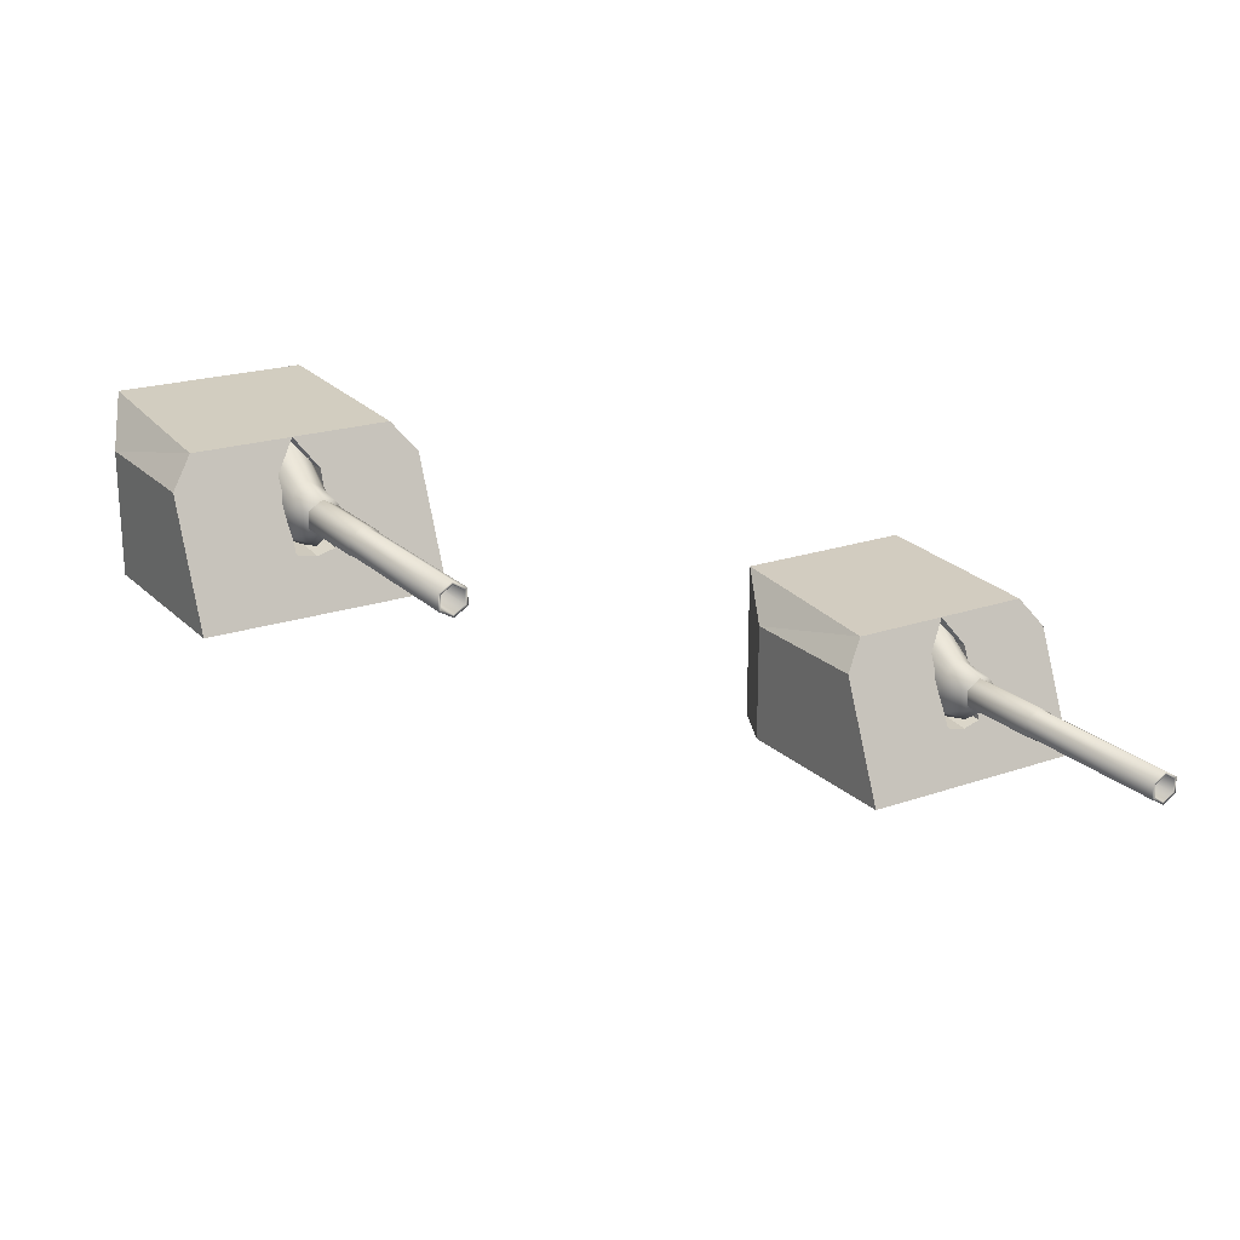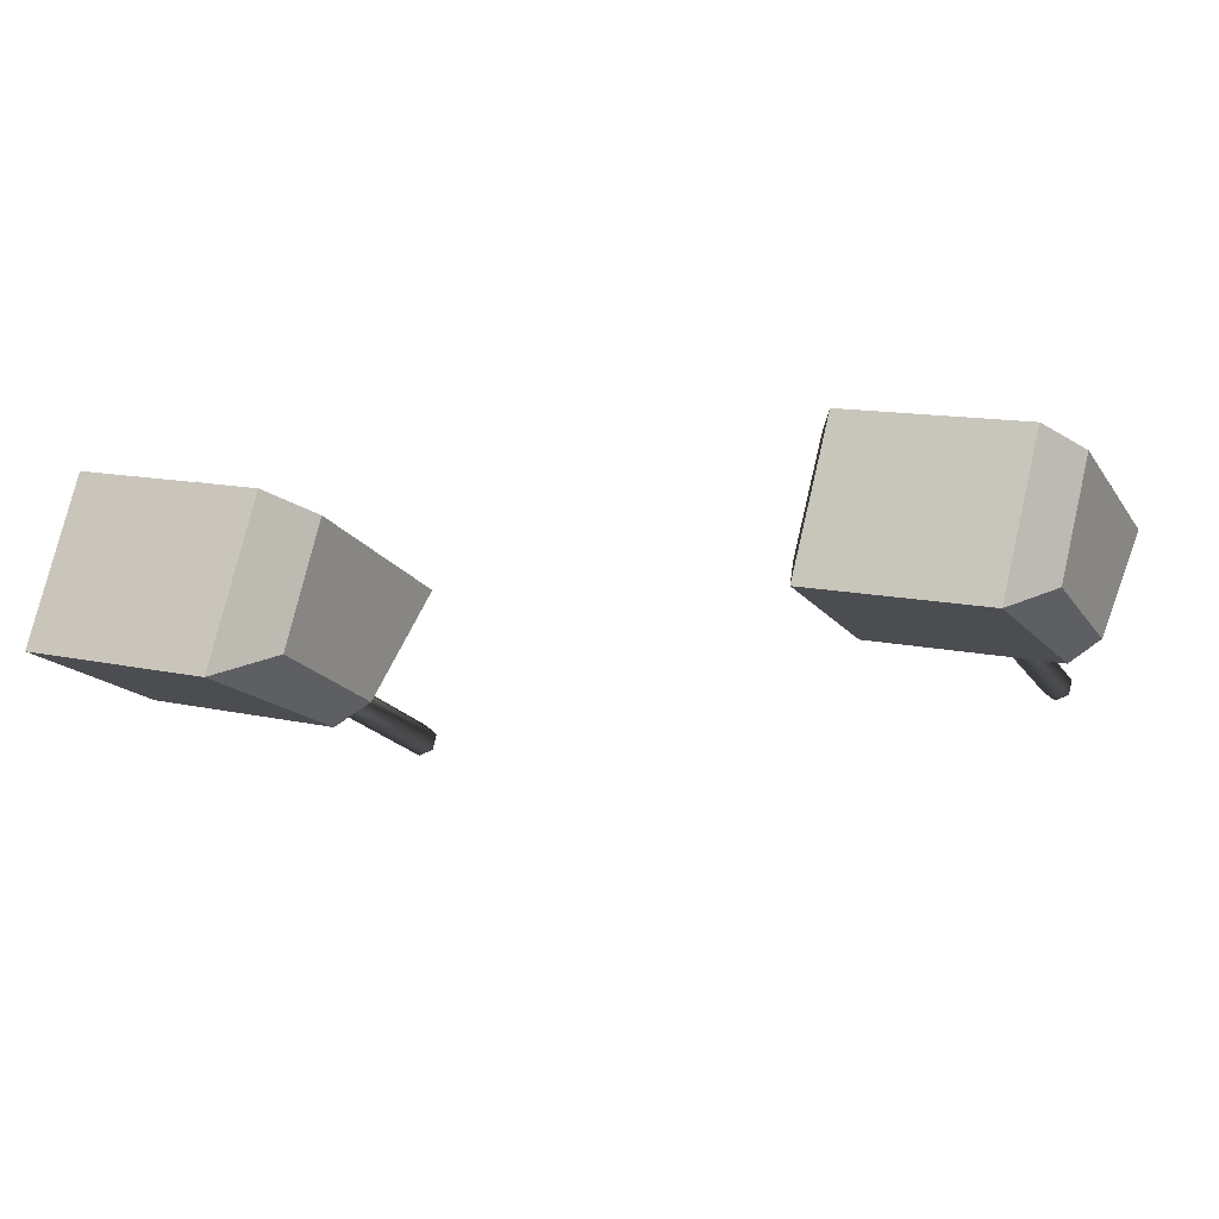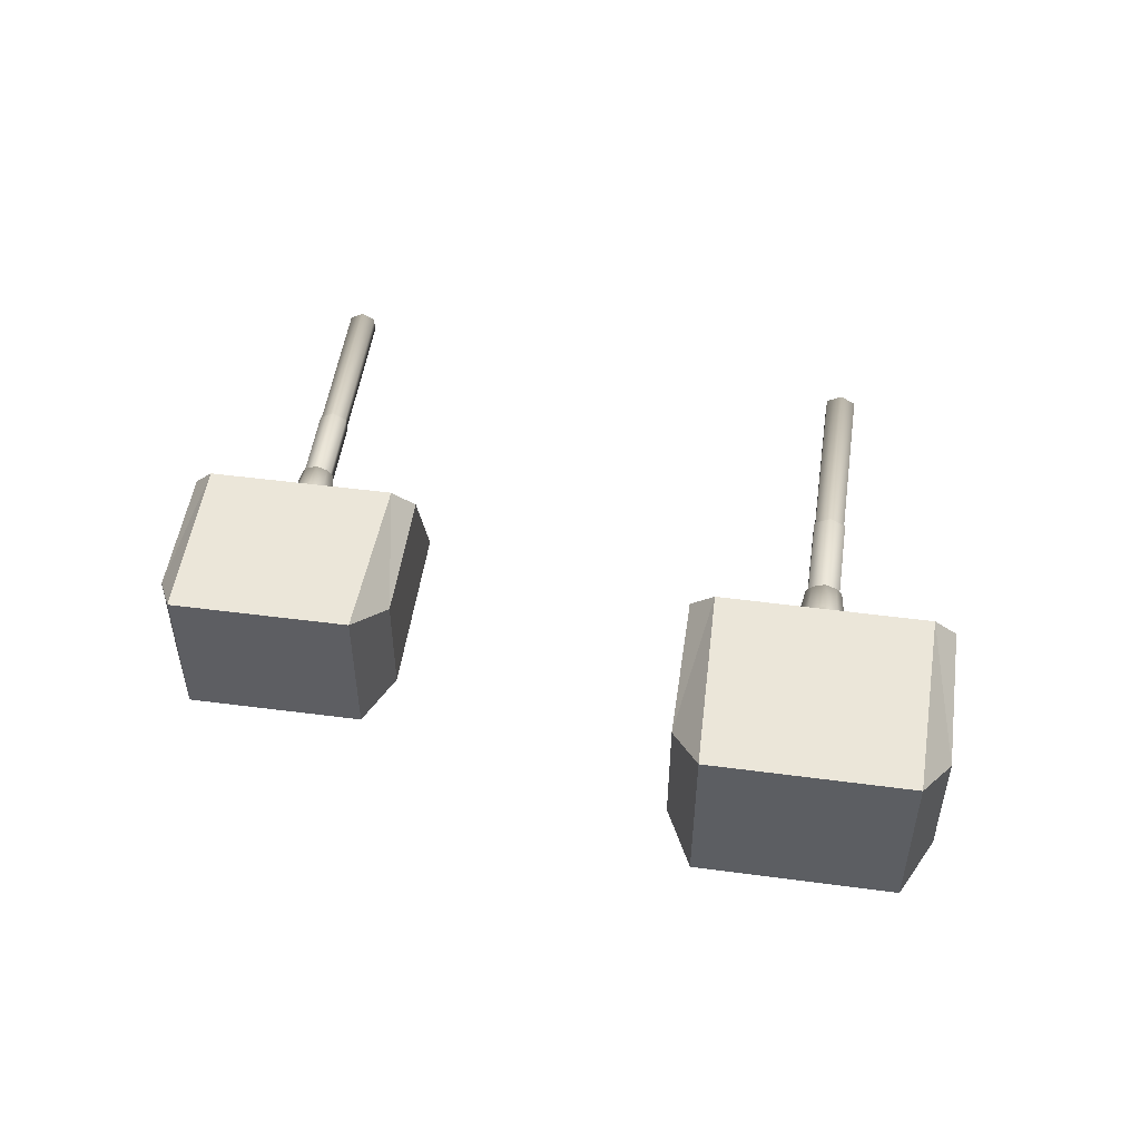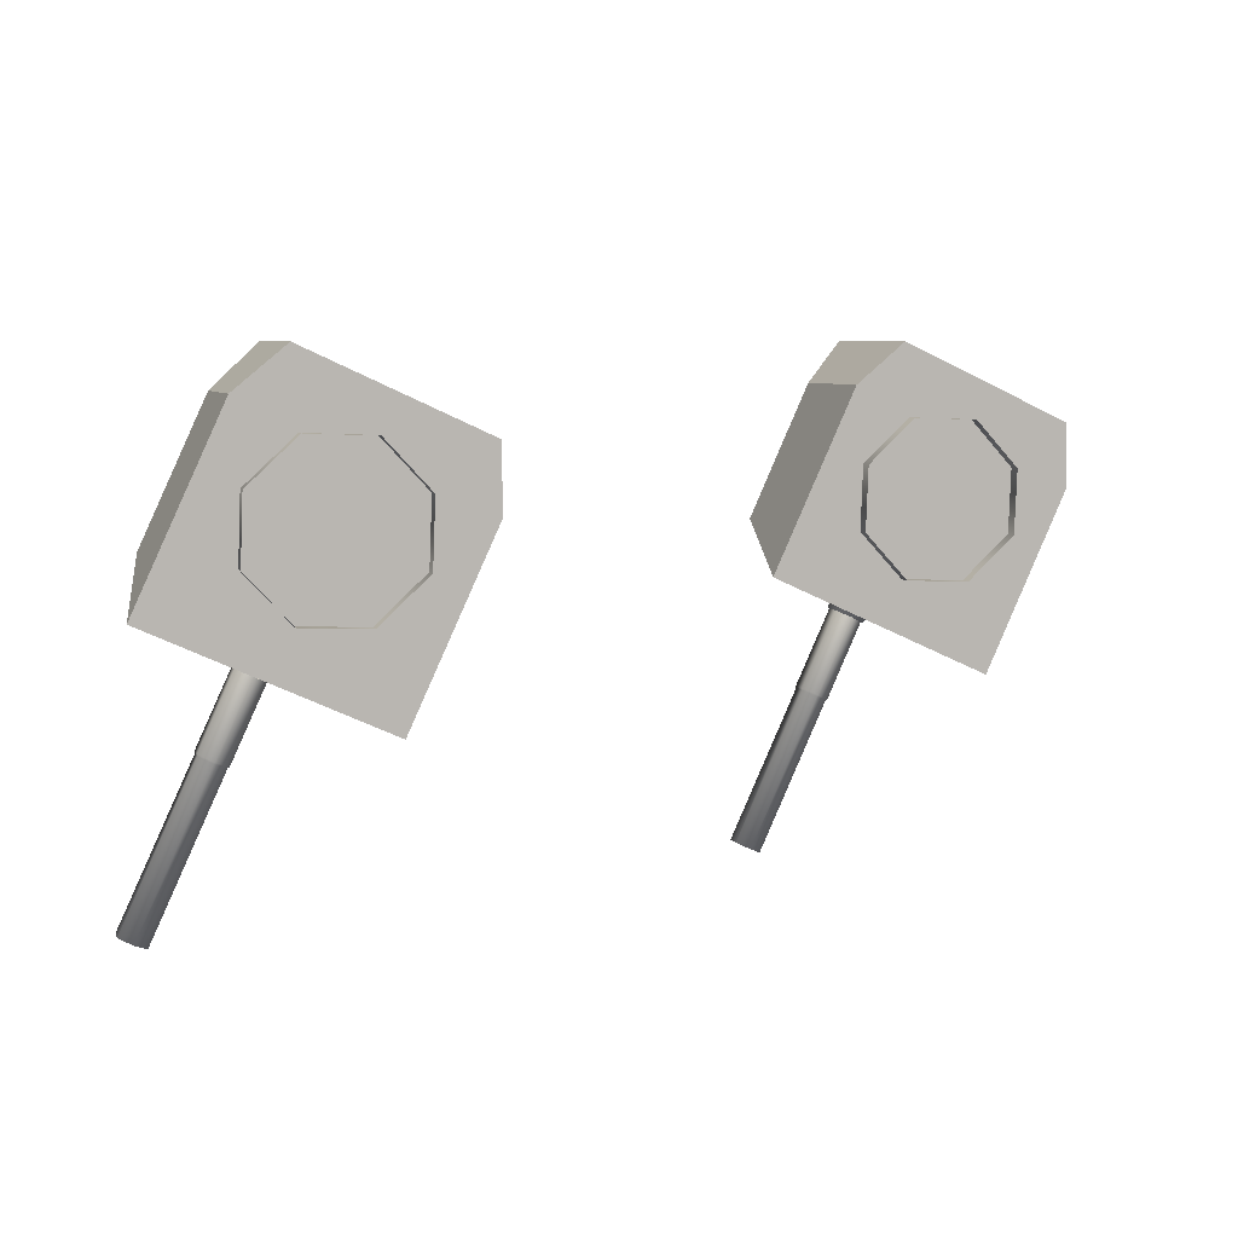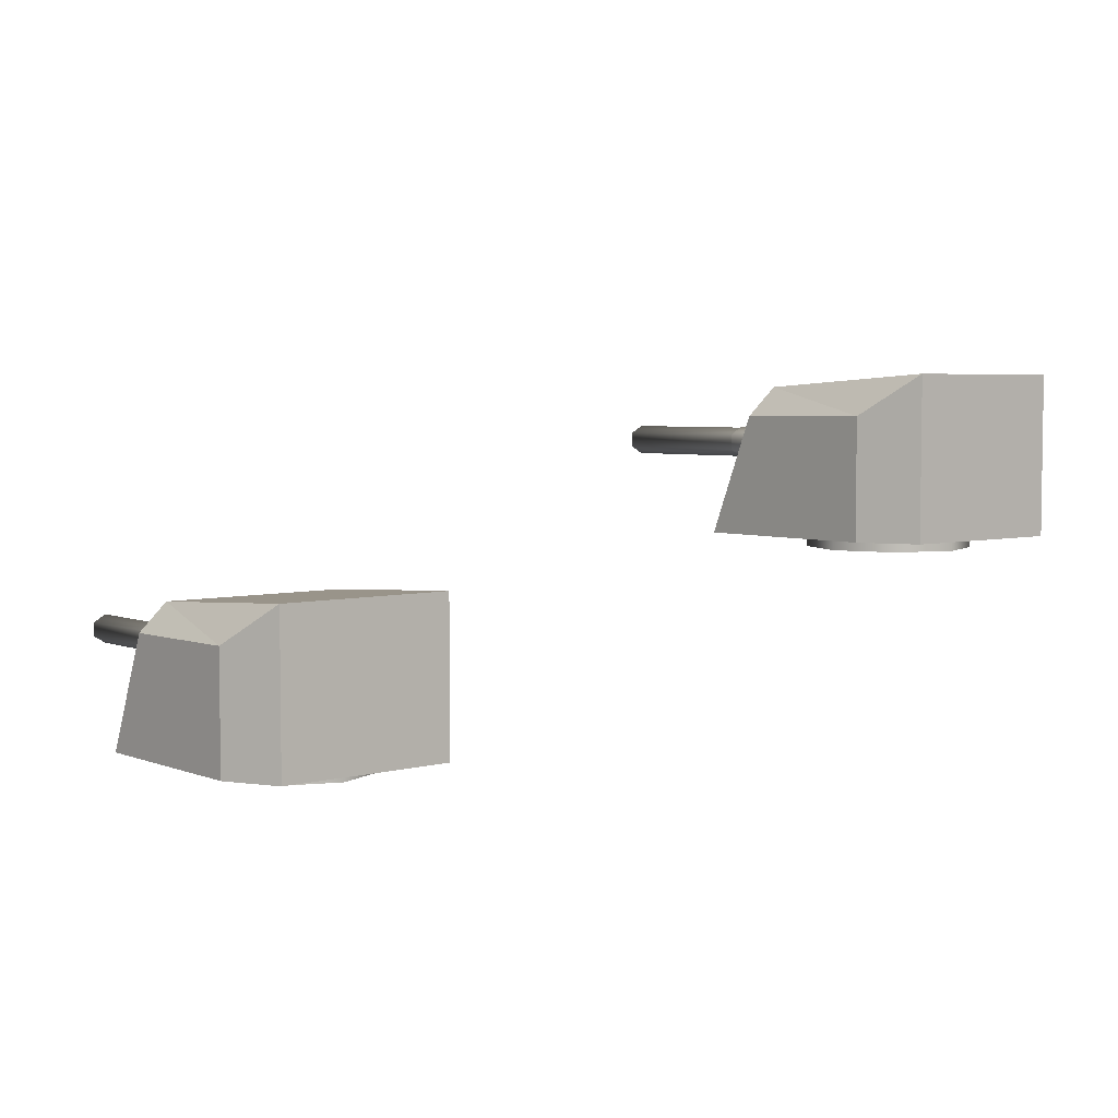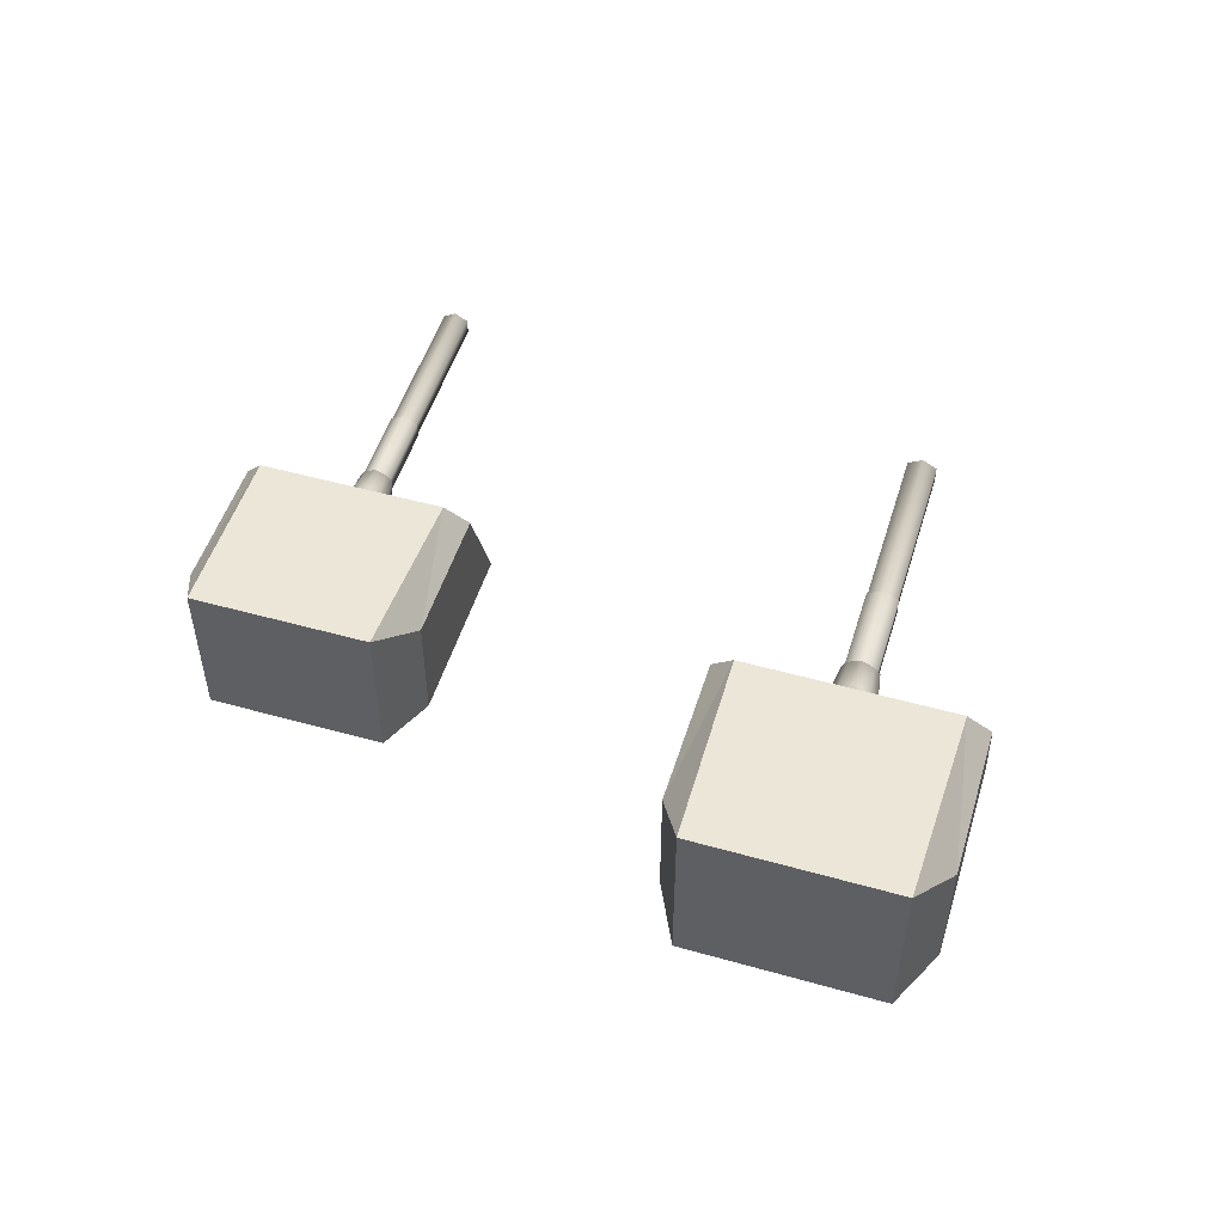
<metadata>
{"format":"obj","ext":"obj","renderer":"f3d","projection":"perspective","resolution":1024,"background":"white","views":[{"elev":20.9,"azim":173.0,"up":"+Y"},{"elev":76.1,"azim":-166.7,"up":"+Z"},{"elev":50.5,"azim":32.9,"up":"+Y"},{"elev":6.7,"azim":-17.1,"up":"+Z"},{"elev":4.5,"azim":-15.3,"up":"+Y"},{"elev":51.0,"azim":41.7,"up":"+Y"}]}
</metadata>
<code>
o Gun_Z39_main2_barrel.001_Circle.009
v -39.23 5.59 -1.054
v -39.14 5.636 -1.433
v -39.05 5.476 -1.225
v -39.27 6.043 -1.376
v -39.14 6.1 -1.433
v -39.14 6.077 -1.028
v -39.23 5.898 -0.9852
v -39.31 5.723 -1.356
v -38.94 6.428 -0.5449
v -38.99 6.184 -1.096
v -39.01 5.446 -0.5097
v -38.77 5.315 -0.6205
v -39.02 5.791 -1.489
v -40.39 5.713 -4.144
v -39.14 5.713 -1.433
v -39.14 6.023 -1.433
v -40.27 5.946 -4.2
v -39.02 5.946 -1.489
v -40.27 5.791 -4.2
v -40.51 5.791 -4.088
v -40.39 5.679 -4.144
v -40.54 5.774 -4.076
v -40.51 5.946 -4.088
v -40.39 6.058 -4.144
v -40.39 6.023 -4.144
v -40.54 5.963 -4.076
v -39.72 5.963 -2.293
v -39.72 5.774 -2.293
v -39.57 6.058 -2.362
v -39.56 5.665 -2.344
v -39.72 5.767 -2.271
v -39.56 6.072 -2.344
v -39.72 5.97 -2.271
v -39.3 5.97 -1.356
v -39.3 5.767 -1.356
v -39.14 6.072 -1.43
v -39.03 6.223 -0.5006
v -39.33 5.953 -1.348
v -38.8 5.59 -1.253
v -39.02 6.043 -1.49
v -38.84 6.077 -1.165
v -38.98 5.723 -1.511
v -38.75 5.898 -1.208
v -38.61 6.428 -0.6961
v -38.77 6.56 -0.6205
v -38.53 5.446 -0.7312
v -38.51 6.223 -0.7404
v -39.27 5.791 -1.377
v -39.27 5.946 -1.377
v -40.24 5.963 -4.213
v -39.42 5.963 -2.43
v -40.24 5.774 -4.213
v -39.42 5.774 -2.43
v -39.57 5.679 -2.362
v -39.4 5.97 -2.417
v -38.98 5.97 -1.503
v -39.4 5.767 -2.417
v -38.98 5.767 -1.503
v -38.96 5.953 -1.519
v -39.14 5.665 -1.43
v -38.67 6.23 -0.9994
v -37.76 6.586 -1.254
v -37.57 6.23 -1.502
v -38.17 4.773 0.7004
v -36.86 4.773 0.8585
v -37.88 4.773 1.327
v -36.84 4.773 0.09312
v -39.15 4.773 -1.446
v -37.83 4.773 -2.053
v -38.83 5.408 -1.303
v -37.88 6.732 1.327
v -36.84 6.244 0.09312
v -36.86 6.732 0.8585
v -38.84 6.586 -0.7603
v -38.77 5.432 -0.6205
v -39.05 5.359 -1.224
v -38.56 5.475 -0.7173
v -38.77 6.519 -0.6205
v -39.91 6.586 -0.2665
v -39.13 6.23 -0.7904
v -40.22 6.23 -0.2877
v -38.9 4.773 1.796
v -39.49 4.773 1.308
v -40.47 4.773 -0.8384
v -39.25 5.408 -1.109
v -39.49 6.244 1.308
v -38.9 6.732 1.796
v -38.98 5.475 -0.5236
v -39 6.203 -0.516
v -38.54 6.203 -0.725
v -37.55 4.791 0.348
v -38.07 4.617 0.909
v -37.55 4.617 0.348
v -38.14 4.791 -0.9375
v -37.58 4.617 -0.4168
v -38.14 4.617 -0.9375
v -37.58 4.791 -0.4168
v -38.9 4.791 -0.909
v -38.9 4.617 -0.909
v -38.84 4.791 0.9375
v -38.84 4.617 0.9375
v -39.4 4.617 0.4169
v -39.43 4.791 -0.348
v -39.43 4.617 -0.348
v -39.4 4.791 0.4169
v -38.07 4.791 0.909
f 61 62 63
f 64 65 66
f 67 68 69
f 70 61 63
f 65 71 66
f 65 72 73
f 74 73 62
f 62 72 63
f 63 67 69
f 75 70 76
f 77 61 70
f 61 78 74
f 79 80 81
f 64 82 83
f 68 83 84
f 85 76 68
f 71 82 66
f 82 86 83
f 74 87 71
f 79 86 87
f 81 83 86
f 85 75 76
f 80 88 85
f 80 78 89
f 61 74 62
f 64 67 65
f 67 64 68
f 63 69 70
f 69 68 70
f 68 76 70
f 65 73 71
f 65 67 72
f 74 71 73
f 62 73 72
f 63 72 67
f 75 77 70
f 77 90 61
f 61 90 78
f 79 74 80
f 64 66 82
f 68 64 83
f 68 84 85
f 84 81 85
f 81 80 85
f 71 87 82
f 82 87 86
f 74 79 87
f 79 81 86
f 81 84 83
f 85 88 75
f 80 89 88
f 80 74 78
f 1 2 3
f 2 4 5
f 6 5 4
f 7 8 1
f 9 10 6
f 11 7 1
f 12 1 3
f 13 14 15
f 16 17 18
f 18 19 13
f 20 21 22
f 23 24 25
f 20 26 23
f 22 27 26
f 21 28 22
f 26 29 24
f 28 30 31
f 27 32 29
f 28 33 27
f 31 34 33
f 30 35 31
f 33 36 32
f 37 6 7
f 6 38 7
f 38 2 8
f 2 39 3
f 2 5 40
f 41 5 10
f 42 43 39
f 44 10 45
f 46 43 47
f 12 39 46
f 14 48 15
f 23 16 49
f 20 49 48
f 19 21 14
f 24 17 25
f 50 19 17
f 51 52 50
f 53 21 52
f 29 50 24
f 53 30 54
f 32 51 29
f 55 53 51
f 56 57 55
f 58 30 57
f 36 55 32
f 47 41 44
f 59 41 43
f 2 59 42
f 1 8 2
f 6 10 5
f 7 38 8
f 9 45 10
f 11 37 7
f 12 11 1
f 13 19 14
f 16 25 17
f 18 17 19
f 20 14 21
f 23 26 24
f 20 22 26
f 22 28 27
f 21 54 28
f 26 27 29
f 28 54 30
f 27 33 32
f 28 31 33
f 31 35 34
f 30 60 35
f 33 34 36
f 37 9 6
f 6 4 38
f 38 4 2
f 2 42 39
f 41 40 5
f 42 59 43
f 44 41 10
f 46 39 43
f 12 3 39
f 14 20 48
f 23 25 16
f 20 23 49
f 19 52 21
f 24 50 17
f 50 52 19
f 51 53 52
f 53 54 21
f 29 51 50
f 53 57 30
f 32 55 51
f 55 57 53
f 56 58 57
f 58 60 30
f 36 56 55
f 47 43 41
f 59 40 41
f 2 40 59
f 91 92 93
f 94 95 96
f 97 93 95
f 98 96 99
f 92 100 101
f 102 103 104
f 101 105 102
f 104 98 99
f 91 106 92
f 94 97 95
f 97 91 93
f 98 94 96
f 92 106 100
f 102 105 103
f 101 100 105
f 104 103 98
o Gun_Z39_main2_turret_Circle.006
v -47.3 4.138 -0.2621
v -46.51 3.782 -0.7885
v -47.6 3.782 -0.2824
v -45.55 2.325 0.6994
v -46.28 2.325 1.798
v -46.87 2.325 1.311
v -46.54 2.325 -1.444
v -47.86 2.325 -0.8323
v -46.64 2.96 -1.107
v -46.43 2.911 -1.223
v -45.26 4.284 1.326
v -45.26 2.325 1.326
v -46.87 3.796 1.311
v -46.22 4.138 -0.7592
v -46.28 4.284 1.798
v -46.16 2.984 -0.6196
v -46.37 3.027 -0.5221
v -46.16 4.071 -0.6196
v -46.38 3.756 -0.5144
v -46.05 3.782 -0.9989
v -45.14 4.138 -1.256
v -44.96 3.782 -1.505
v -44.23 2.325 0.8535
v -44.22 2.325 0.08807
v -45.21 2.325 -2.055
v -46.21 2.96 -1.302
v -44.22 3.796 0.08807
v -44.23 4.284 0.8535
v -45.94 3.027 -0.7171
v -45.93 3.756 -0.7248
v -45.45 2.17 0.9077
v -46.21 2.344 0.9386
v -46.21 2.17 0.9386
v -46.78 2.17 0.4196
v -46.81 2.344 -0.3451
v -46.81 2.17 -0.3451
v -46.78 2.344 0.4196
v -46.29 2.344 -0.9077
v -46.29 2.17 -0.9077
v -44.93 2.344 0.3451
v -44.93 2.17 0.3451
v -45.52 2.344 -0.9385
v -44.96 2.17 -0.4196
v -45.52 2.17 -0.9385
v -44.96 2.344 -0.4196
v -45.45 2.344 0.9077
v -46.62 3.142 -1.051
v -46.53 3.189 -1.431
v -46.43 3.028 -1.224
v -46.65 3.596 -1.374
v -46.53 3.653 -1.431
v -46.52 3.63 -1.026
v -46.62 3.451 -0.9829
v -46.7 3.275 -1.353
v -46.32 3.98 -0.5435
v -46.37 3.736 -1.095
v -46.4 2.998 -0.5081
v -46.16 2.867 -0.6196
v -46.41 3.343 -1.488
v -47.78 3.266 -4.139
v -46.53 3.266 -1.431
v -46.53 3.576 -1.431
v -47.66 3.498 -4.195
v -46.41 3.498 -1.488
v -47.66 3.343 -4.195
v -47.9 3.343 -4.082
v -47.78 3.231 -4.139
v -47.93 3.326 -4.07
v -47.9 3.498 -4.082
v -47.78 3.61 -4.139
v -47.78 3.576 -4.139
v -47.93 3.515 -4.07
v -47.11 3.515 -2.29
v -47.11 3.326 -2.29
v -46.96 3.61 -2.358
v -46.95 3.217 -2.341
v -47.11 3.319 -2.267
v -46.95 3.624 -2.341
v -47.11 3.522 -2.267
v -46.69 3.522 -1.354
v -46.69 3.319 -1.354
v -46.53 3.624 -1.428
v -46.42 3.775 -0.4989
v -46.72 3.505 -1.345
v -46.18 3.142 -1.252
v -46.41 3.596 -1.489
v -46.23 3.63 -1.164
v -46.36 3.275 -1.51
v -46.13 3.451 -1.207
v -45.99 3.98 -0.6957
v -46.16 4.112 -0.6196
v -45.91 2.998 -0.7311
v -45.89 3.775 -0.7403
v -46.65 3.343 -1.375
v -46.65 3.498 -1.375
v -47.63 3.515 -4.207
v -46.81 3.515 -2.427
v -47.63 3.326 -4.207
v -46.81 3.326 -2.427
v -46.96 3.231 -2.358
v -46.79 3.522 -2.415
v -46.37 3.522 -1.502
v -46.79 3.319 -2.415
v -46.37 3.319 -1.502
v -46.34 3.505 -1.517
v -46.53 3.217 -1.428
f 107 108 109
f 110 111 112
f 113 112 114
f 115 116 113
f 117 111 118
f 111 119 112
f 120 121 117
f 107 119 121
f 109 112 119
f 115 122 116
f 108 123 115
f 108 124 125
f 126 127 128
f 110 129 118
f 130 113 131
f 132 126 128
f 129 117 118
f 129 133 134
f 120 134 127
f 127 133 128
f 128 130 131
f 122 132 116
f 135 126 132
f 126 124 120
f 107 120 108
f 110 118 111
f 113 110 112
f 113 114 115
f 114 109 115
f 109 108 115
f 117 121 111
f 111 121 119
f 120 107 121
f 107 109 119
f 109 114 112
f 115 123 122
f 108 125 123
f 108 120 124
f 126 120 127
f 110 130 129
f 130 110 113
f 128 131 132
f 131 113 132
f 113 116 132
f 129 134 117
f 129 130 133
f 120 117 134
f 127 134 133
f 128 133 130
f 122 135 132
f 135 136 126
f 126 136 124
f 137 138 139
f 140 141 142
f 139 143 140
f 142 144 145
f 146 137 147
f 148 149 150
f 151 147 149
f 144 150 145
f 137 152 138
f 140 143 141
f 139 138 143
f 142 141 144
f 146 152 137
f 148 151 149
f 151 146 147
f 144 148 150
f 153 154 155
f 154 156 157
f 158 157 156
f 159 160 153
f 161 162 158
f 163 159 153
f 164 153 155
f 165 166 167
f 168 169 170
f 170 171 165
f 172 173 174
f 175 176 177
f 172 178 175
f 174 179 178
f 173 180 174
f 178 181 176
f 180 182 183
f 179 184 181
f 180 185 179
f 183 186 185
f 182 187 183
f 185 188 184
f 189 158 159
f 158 190 159
f 190 154 160
f 154 191 155
f 154 157 192
f 193 157 162
f 194 195 191
f 196 162 197
f 198 195 199
f 164 191 198
f 166 200 167
f 175 168 201
f 172 201 200
f 171 173 166
f 176 169 177
f 202 171 169
f 203 204 202
f 205 173 204
f 181 202 176
f 205 182 206
f 184 203 181
f 207 205 203
f 208 209 207
f 210 182 209
f 188 207 184
f 199 193 196
f 211 193 195
f 154 211 194
f 153 160 154
f 158 162 157
f 159 190 160
f 161 197 162
f 163 189 159
f 164 163 153
f 165 171 166
f 168 177 169
f 170 169 171
f 172 166 173
f 175 178 176
f 172 174 178
f 174 180 179
f 173 206 180
f 178 179 181
f 180 206 182
f 179 185 184
f 180 183 185
f 183 187 186
f 182 212 187
f 185 186 188
f 189 161 158
f 158 156 190
f 190 156 154
f 154 194 191
f 193 192 157
f 194 211 195
f 196 193 162
f 198 191 195
f 164 155 191
f 166 172 200
f 175 177 168
f 172 175 201
f 171 204 173
f 176 202 169
f 202 204 171
f 203 205 204
f 205 206 173
f 181 203 202
f 205 209 182
f 184 207 203
f 207 209 205
f 208 210 209
f 210 212 182
f 188 208 207
f 199 195 193
f 211 192 193
f 154 192 211

</code>
